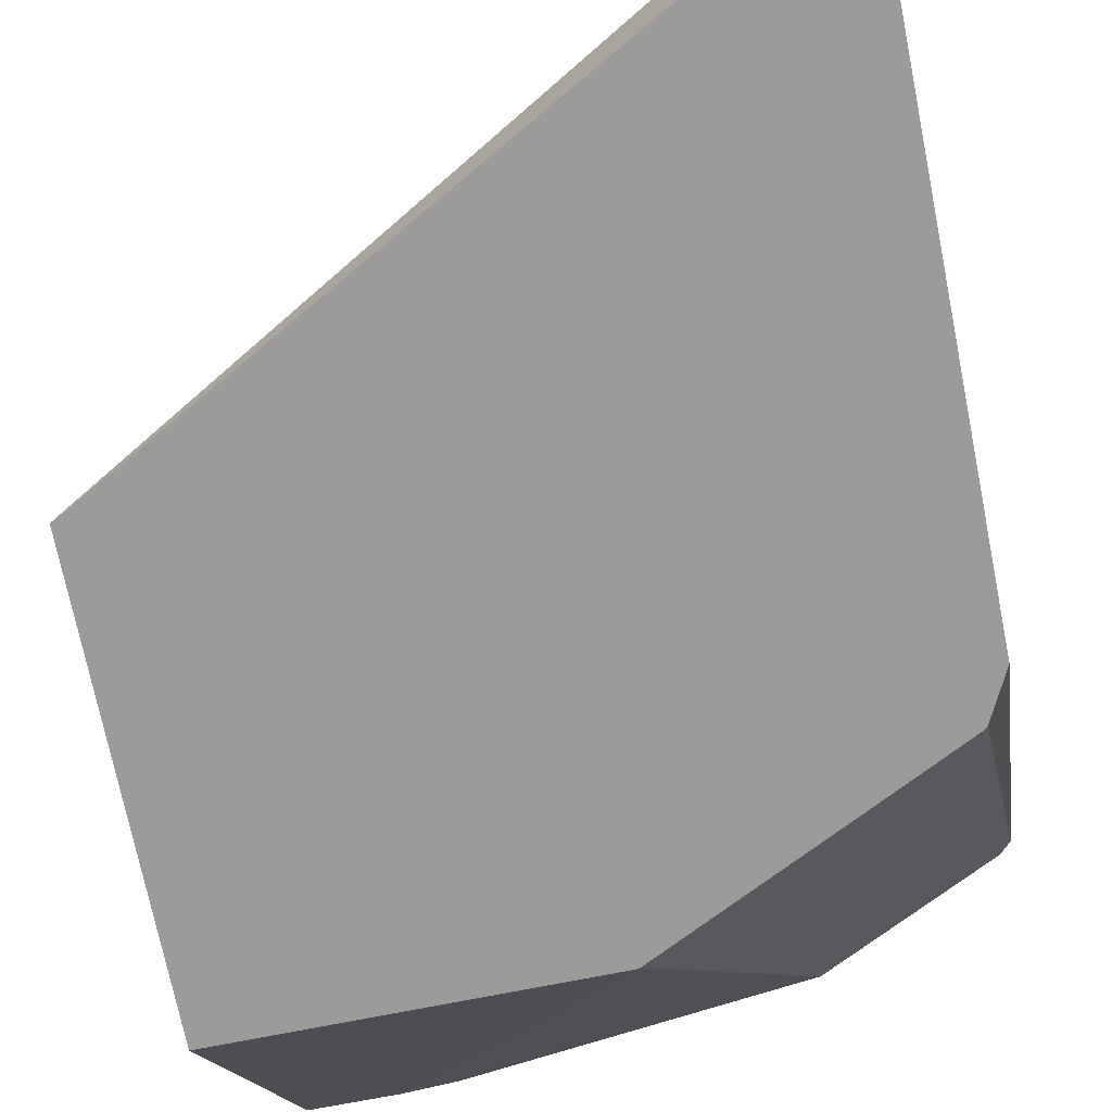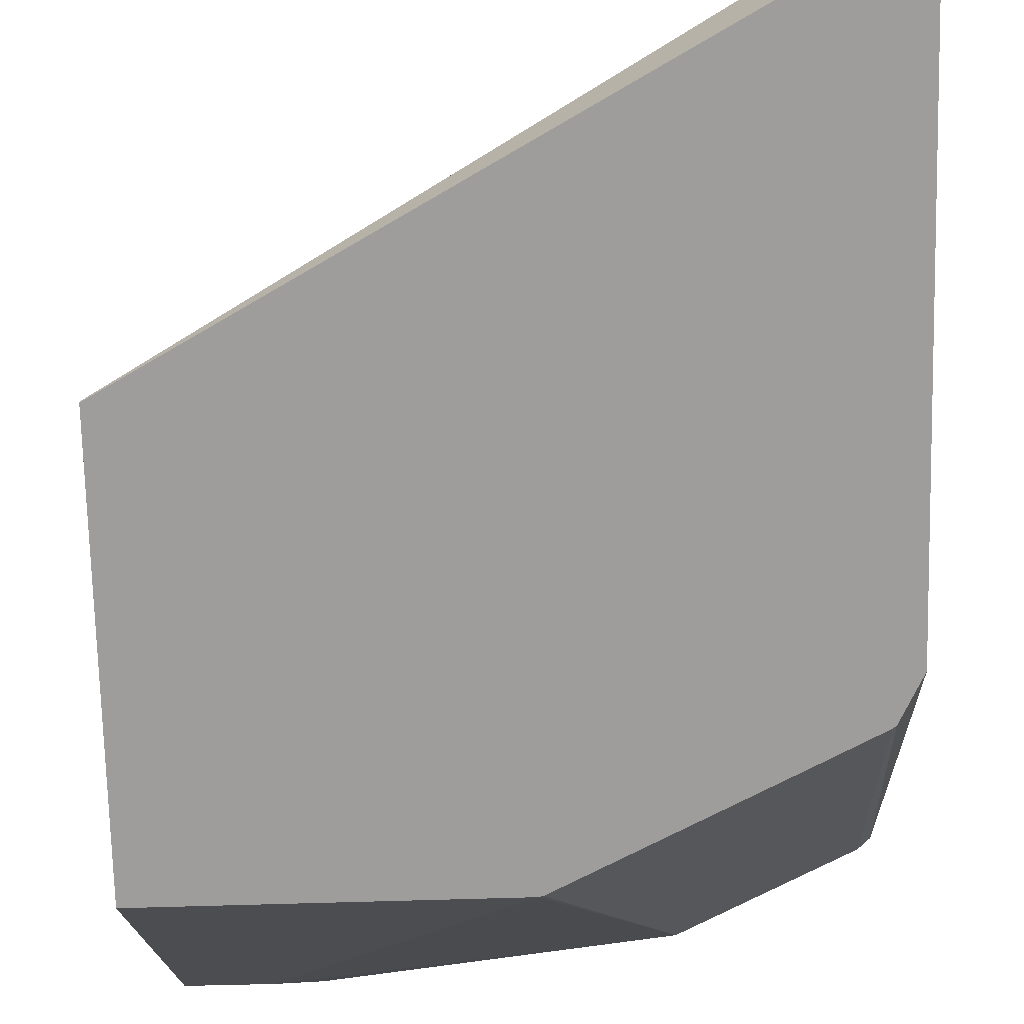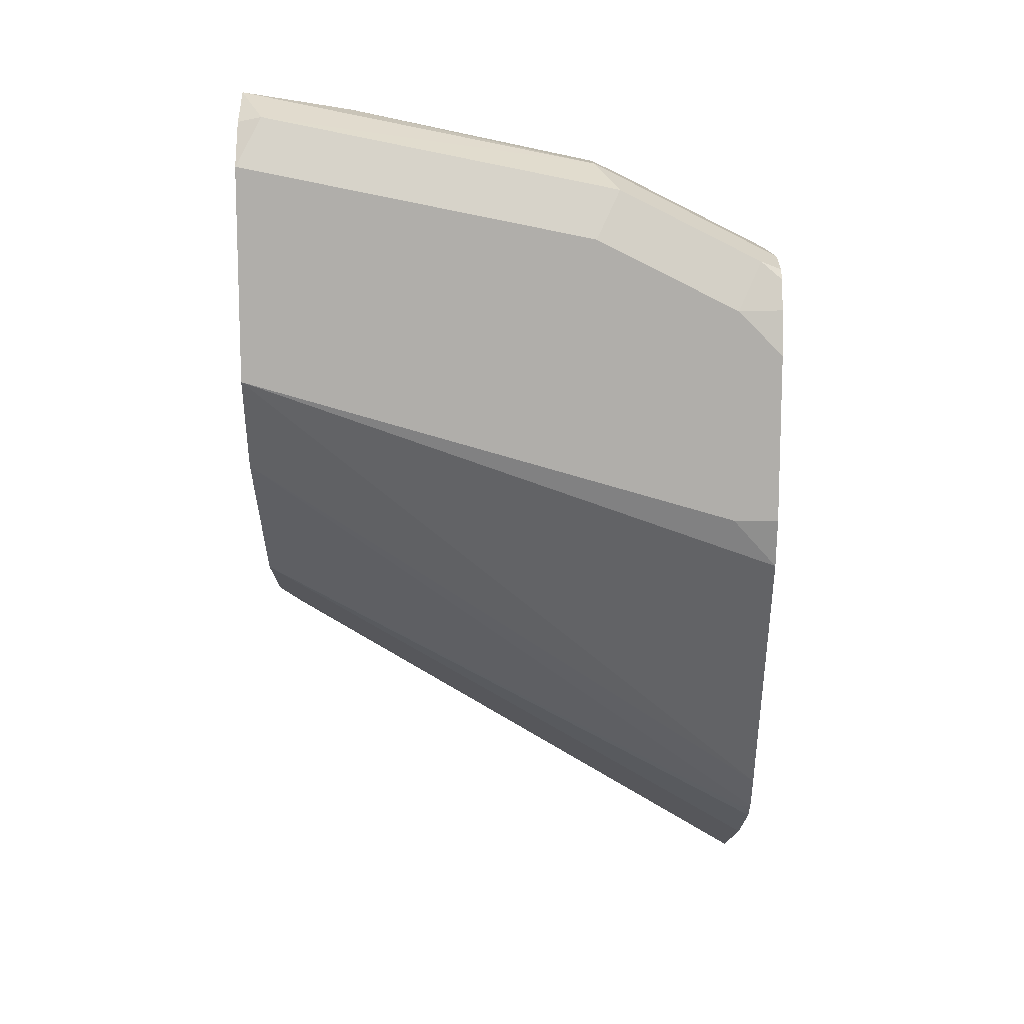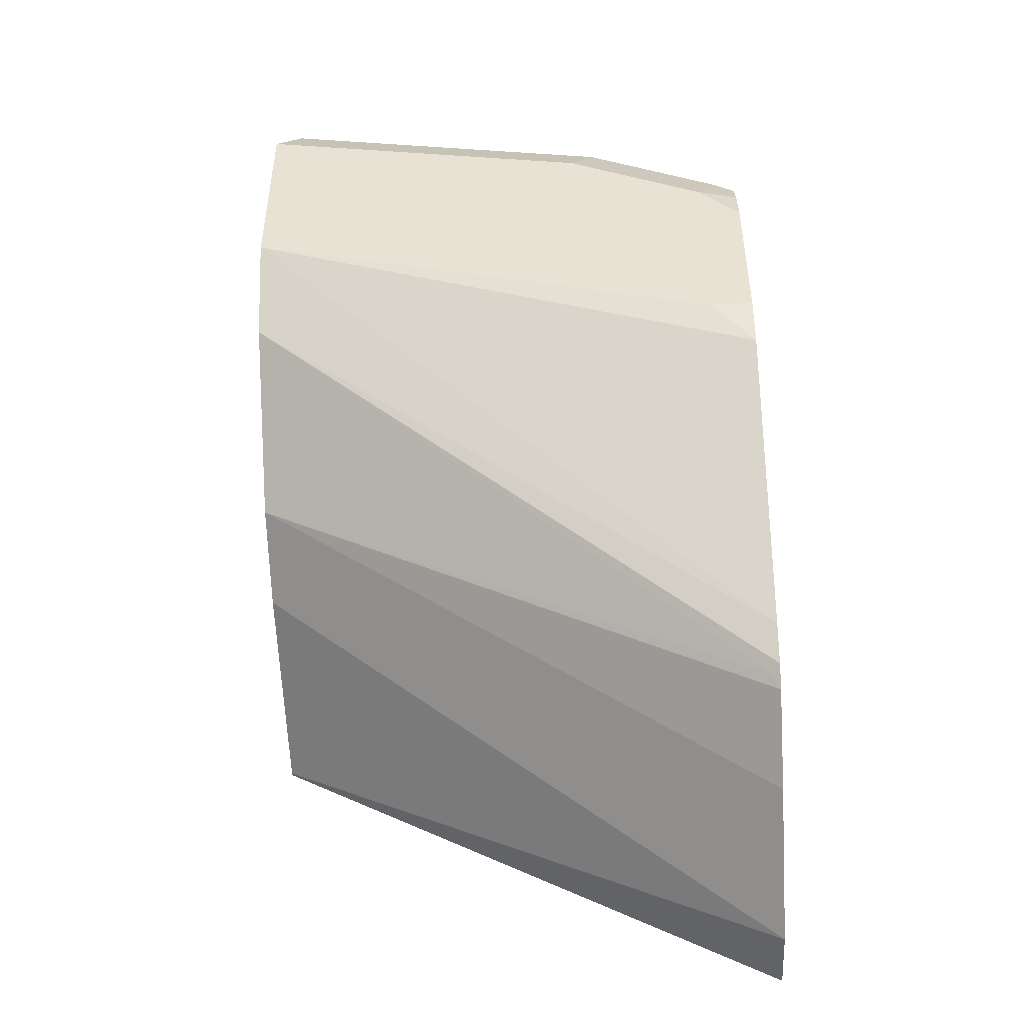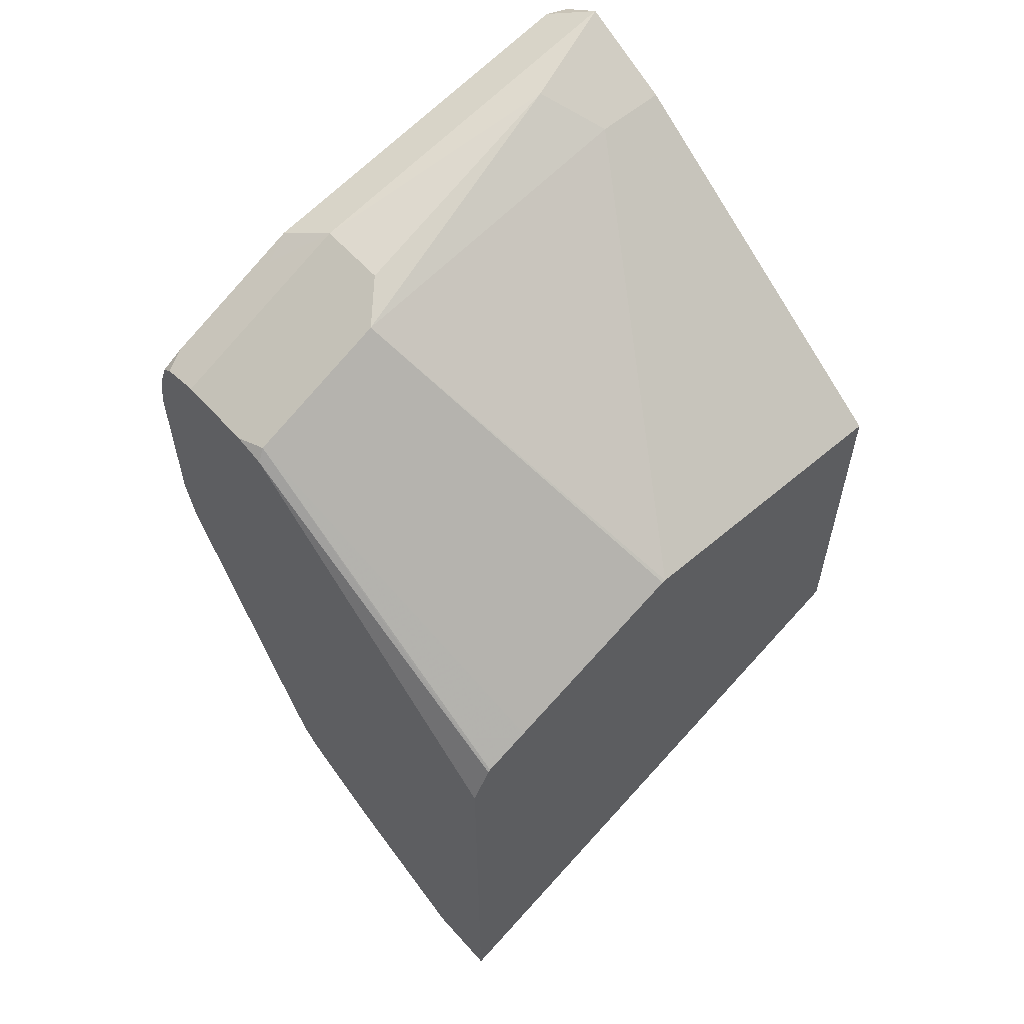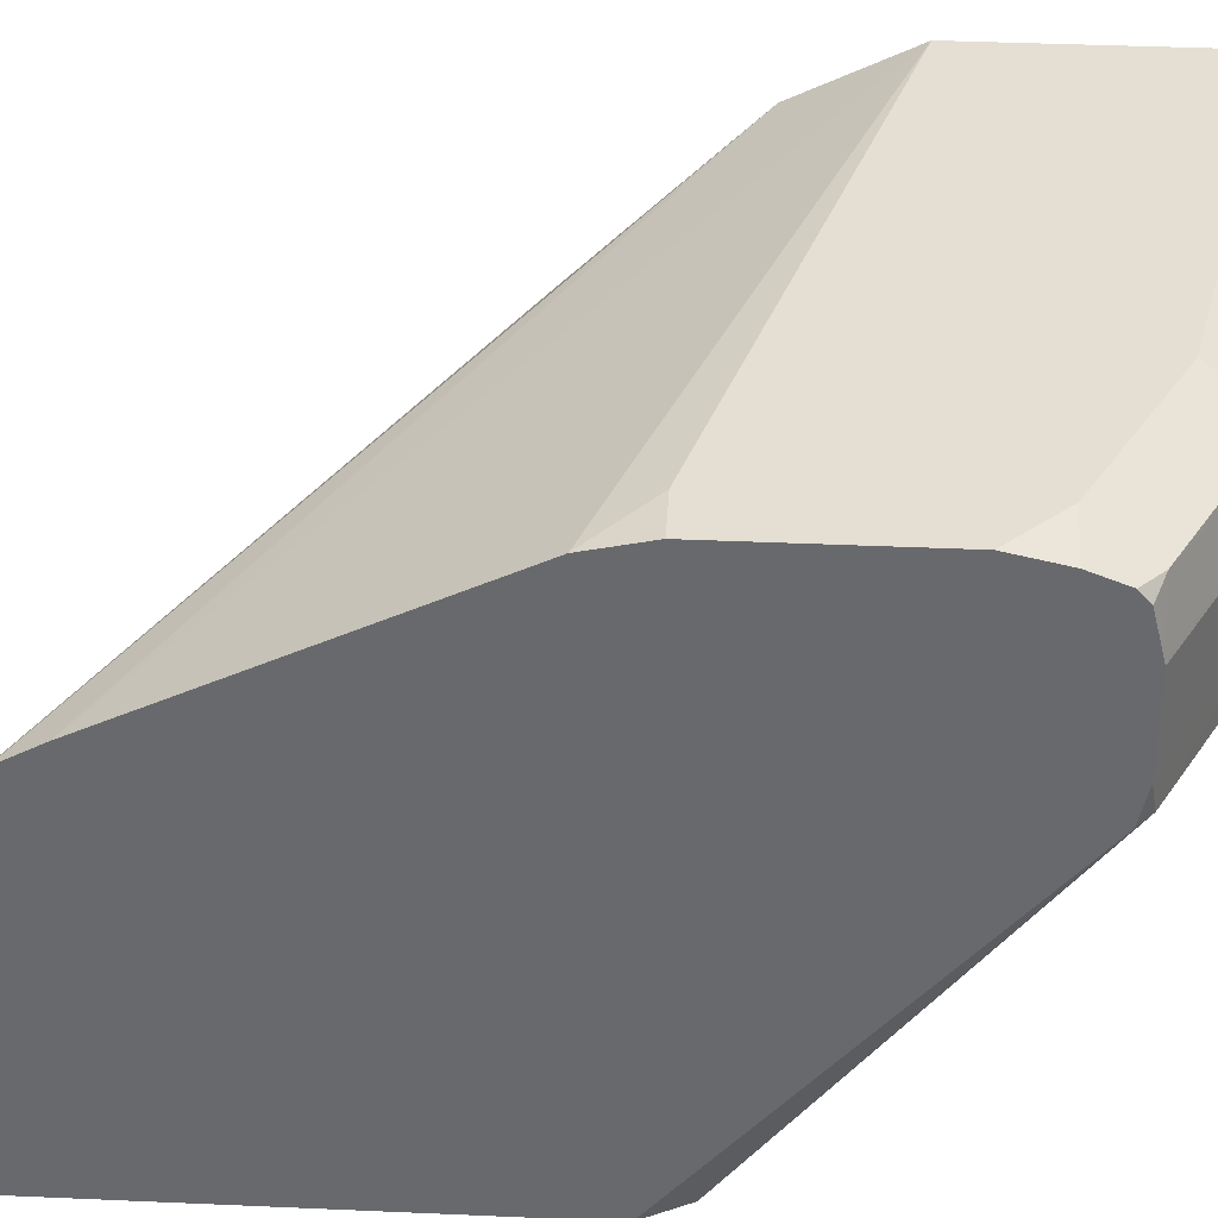
<metadata>
{"format":"obj","ext":"obj","renderer":"f3d","projection":"perspective","resolution":1024,"background":"white","views":[{"elev":-69.7,"azim":-168.8,"up":"+Y"},{"elev":-70.6,"azim":-178.6,"up":"+Y"},{"elev":12.1,"azim":-179.9,"up":"+Z"},{"elev":-47.0,"azim":-176.9,"up":"+Z"},{"elev":58.3,"azim":-41.3,"up":"+Z"},{"elev":36.9,"azim":-86.7,"up":"+Y"}]}
</metadata>
<code>
v 9.281e-05 0.7783 0.6014
v 9.281e-05 0.7785 0.6013
v -0.0118 0.8019 0.5896
v -1.293e-05 0.7783 0.6014
v -0.05309 0.7606 0.5926
v -0.03538 0.7547 0.5896
v -1.293e-05 0.7547 0.5896
v 9.281e-05 0.7312 0.5778
v 9.281e-05 0.7995 0.5873
v 9.281e-05 0.8136 0.5662
v -1.293e-05 0.8137 0.566
v -0.1887 0.8019 0.5542
v -0.1769 0.7783 0.566
v -0.1769 0.743 0.566
v -0.1946 0.7253 0.5572
v -0.03538 0.7312 0.5778
v 9.281e-05 0.5645 0.4606
v 9.281e-05 0.8137 0.566
v 9.281e-05 0.8137 0.5306
v -0.1769 0.8137 0.5306
v -0.2034 0.796 0.5484
v -0.2594 0.8019 0.5189
v -0.2699 0.781 0.5189
v -0.2699 0.7783 0.5195
v -0.2699 0.739 0.5195
v -0.2653 0.7253 0.5218
v -0.1432 0.5645 0.4595
v -0.1415 0.5645 0.4599
v 9.281e-05 0.5645 0.2831
v 9.281e-05 0.8137 0.4599
v -0.2476 0.8137 0.4953
v -0.2699 0.8088 0.4953
v -0.2699 0.803 0.5101
v -0.2699 0.7977 0.5147
v -0.2699 0.723 0.5161
v -0.2605 0.5645 0.4004
v -0.2592 0.5645 0.4014
v -0.2365 0.5645 0.4129
v -0.214 0.5645 0.4242
v -0.2699 0.5645 0.1324
v 9.281e-05 0.5661 0.2831
v 9.281e-05 0.7901 0.4127
v -0.2699 0.7397 0.2238
v -0.2699 0.8081 0.3642
v -0.2476 0.8137 0.3891
v -0.2699 0.8137 0.473
v -0.2699 0.5645 0.3815
v -0.2699 0.6015 0.1324
v 9.281e-05 0.5662 0.2831
v 9.281e-05 0.7194 0.342
v -0.2653 0.7253 0.2034
v -0.2699 0.7298 0.2057
v -0.2699 0.8137 0.3891
v -0.2699 0.6722 0.1678
v 9.281e-05 0.6722 0.3184
v -0.2699 0.6762 0.1697
v -0.2699 0.7207 0.1966
f 23 33 32
f 23 32 46
f 23 46 53
f 23 53 44
f 23 52 57
f 23 43 52
f 23 57 56
f 23 34 33
f 23 54 48
f 23 56 54
f 23 44 43
f 22 34 23
f 17 37 36
f 22 32 33
f 22 31 32
f 21 22 23
f 17 40 29
f 17 47 40
f 17 36 47
f 17 38 37
f 17 39 38
f 17 27 39
f 23 48 40
f 17 28 27
f 22 33 34
f 23 40 47
f 44 53 45
f 23 35 25
f 16 28 17
f 54 56 55
f 51 57 52
f 50 57 51
f 50 56 57
f 50 55 56
f 48 55 49
f 48 54 55
f 42 52 43
f 42 51 52
f 42 50 51
f 41 48 49
f 35 47 36
f 31 46 32
f 30 44 45
f 30 43 44
f 30 42 43
f 29 48 41
f 29 40 48
f 26 38 39
f 26 37 38
f 26 36 37
f 26 35 36
f 25 35 26
f 23 25 24
f 23 47 35
f 15 28 16
f 15 39 27
f 1 29 41
f 3 12 13
f 3 20 12
f 3 11 20
f 3 10 11
f 3 9 10
f 2 9 3
f 1 10 9
f 1 18 10
f 1 19 18
f 1 30 19
f 1 42 30
f 3 13 4
f 1 50 42
f 1 49 55
f 1 41 49
f 1 17 29
f 1 8 17
f 1 7 8
f 1 6 7
f 1 5 6
f 1 4 5
f 1 3 4
f 1 2 3
f 15 27 28
f 1 55 50
f 4 13 5
f 1 9 2
f 5 14 15
f 15 26 39
f 14 26 15
f 14 25 26
f 13 25 14
f 13 24 25
f 5 13 14
f 13 21 23
f 12 22 21
f 12 31 22
f 12 20 31
f 12 21 13
f 11 31 20
f 13 23 24
f 11 53 46
f 5 15 16
f 11 46 31
f 5 16 6
f 6 16 8
f 8 16 17
f 10 18 11
f 6 8 7
f 11 18 19
f 11 19 30
f 11 30 45
f 11 45 53

</code>
